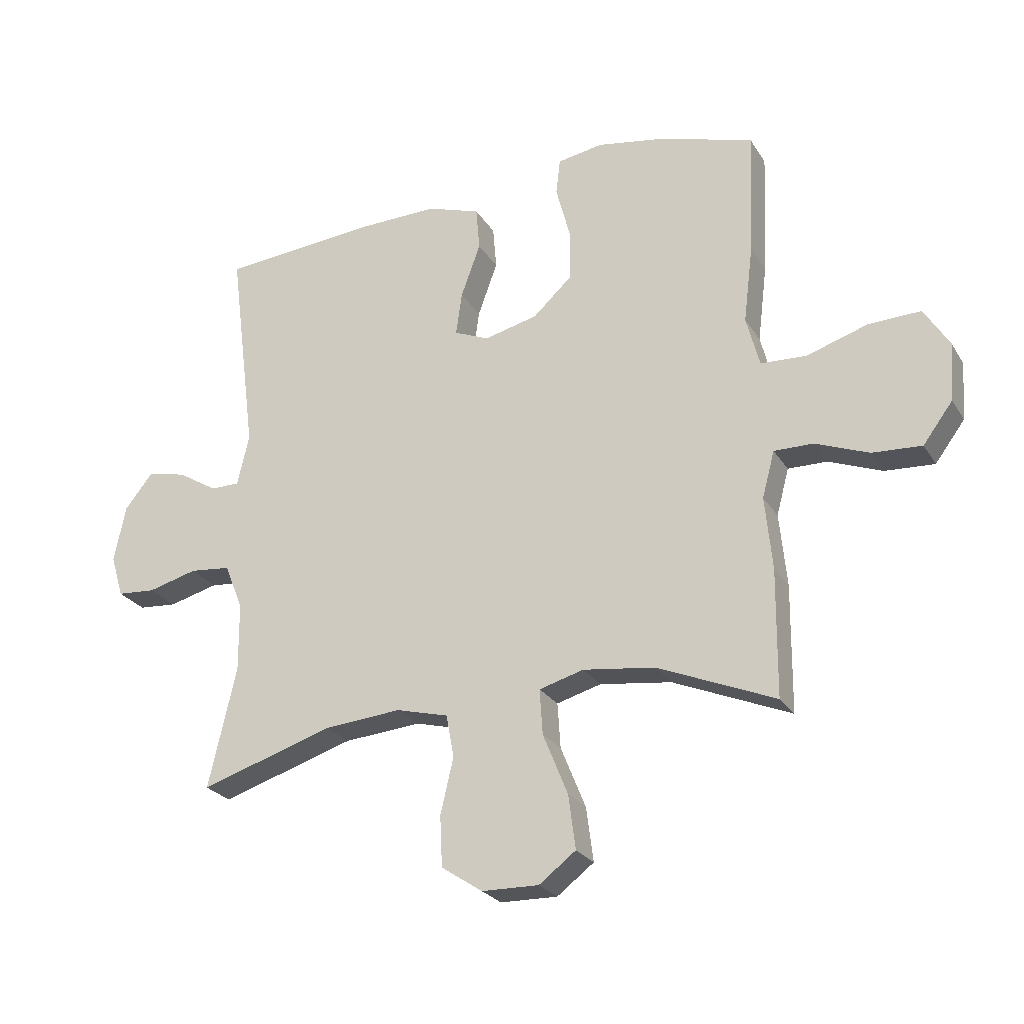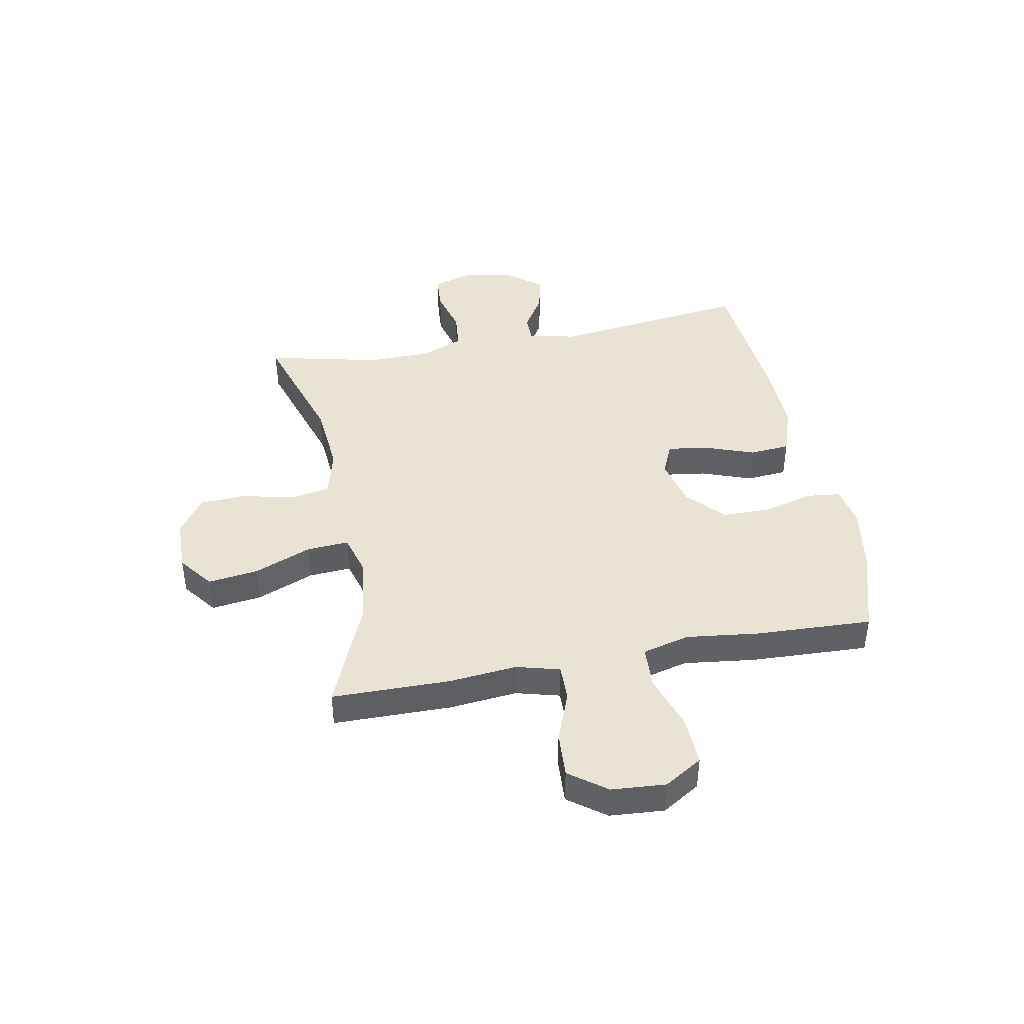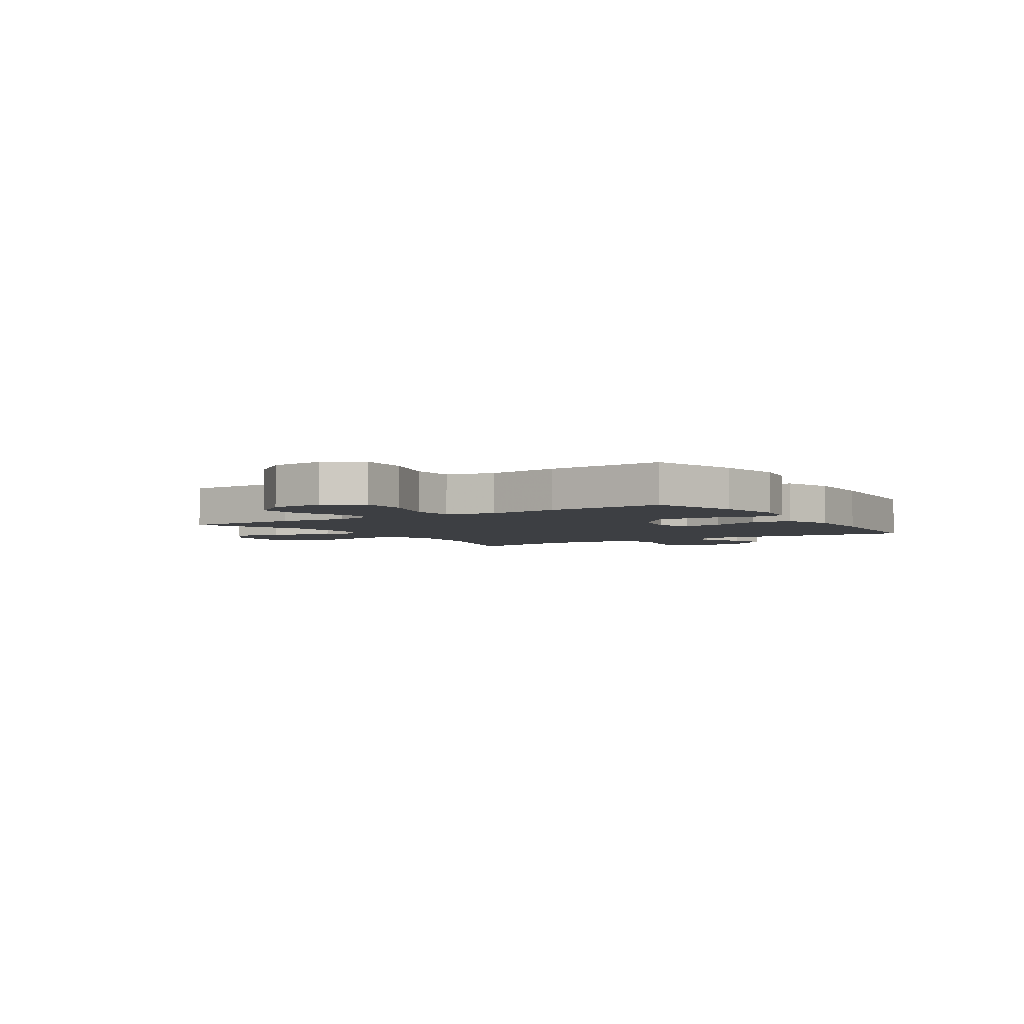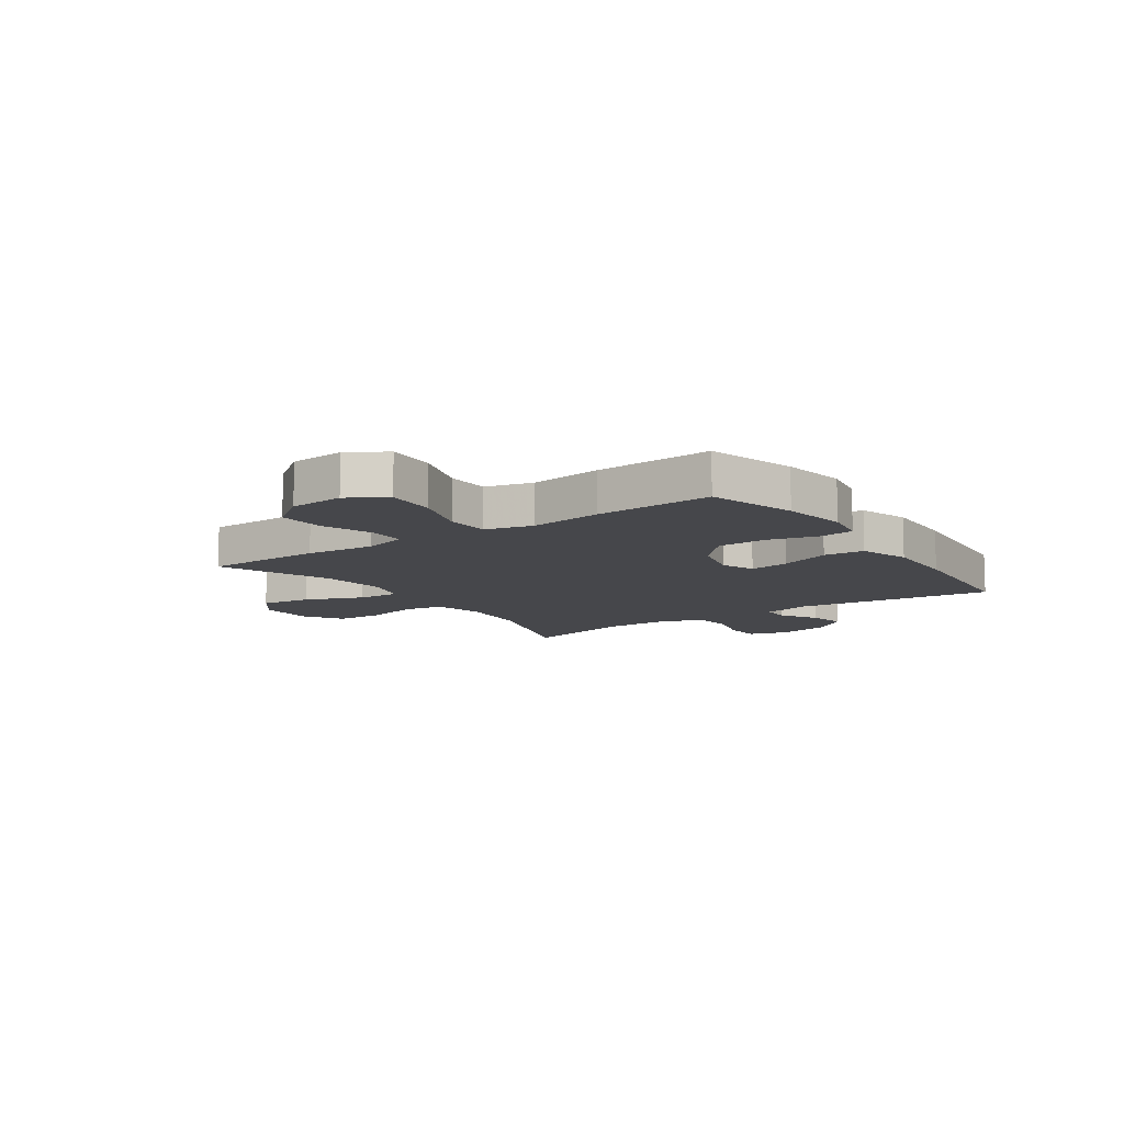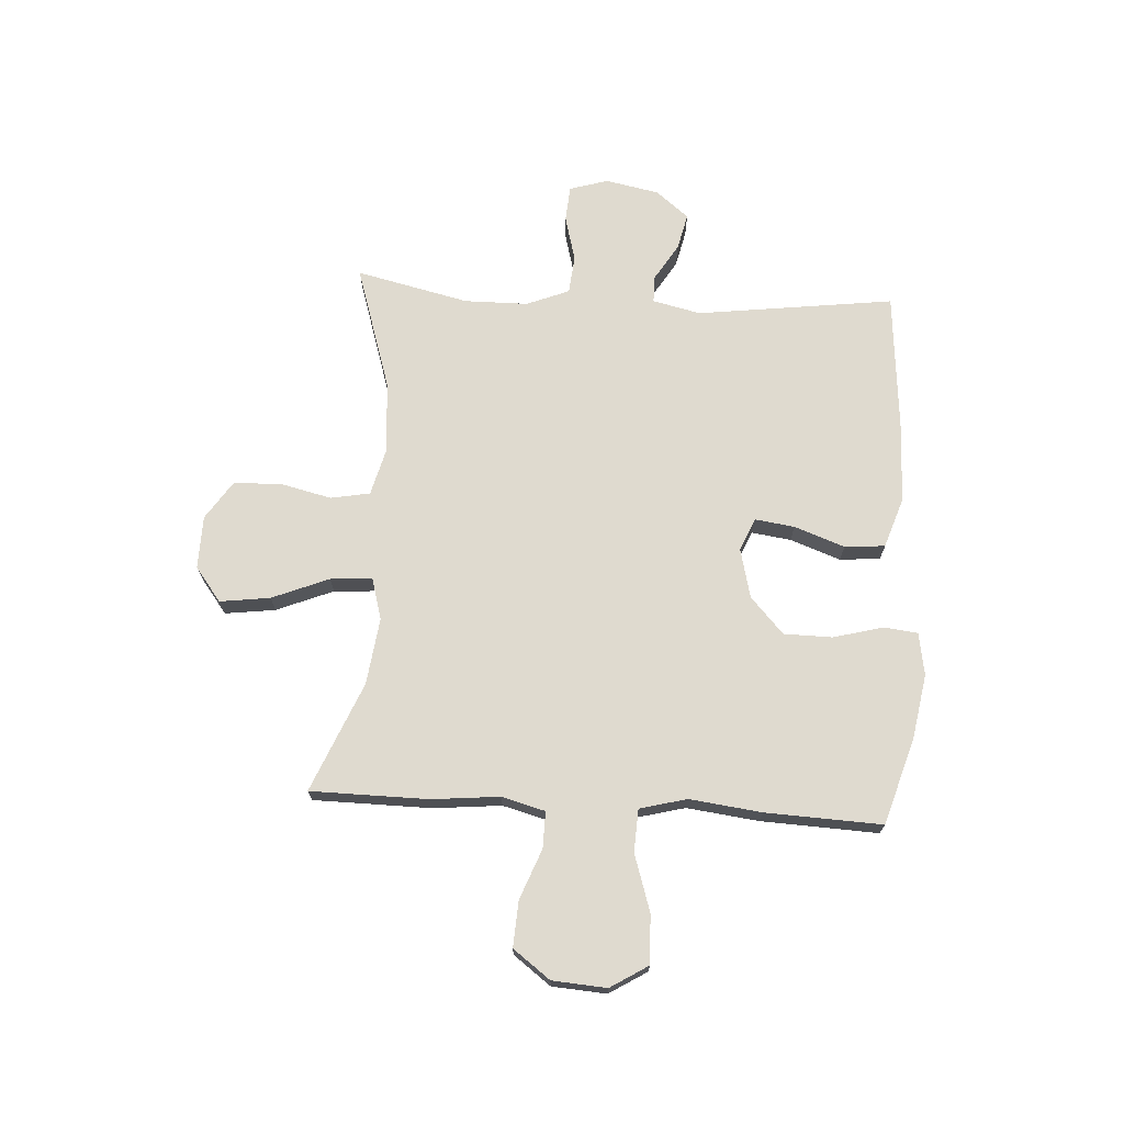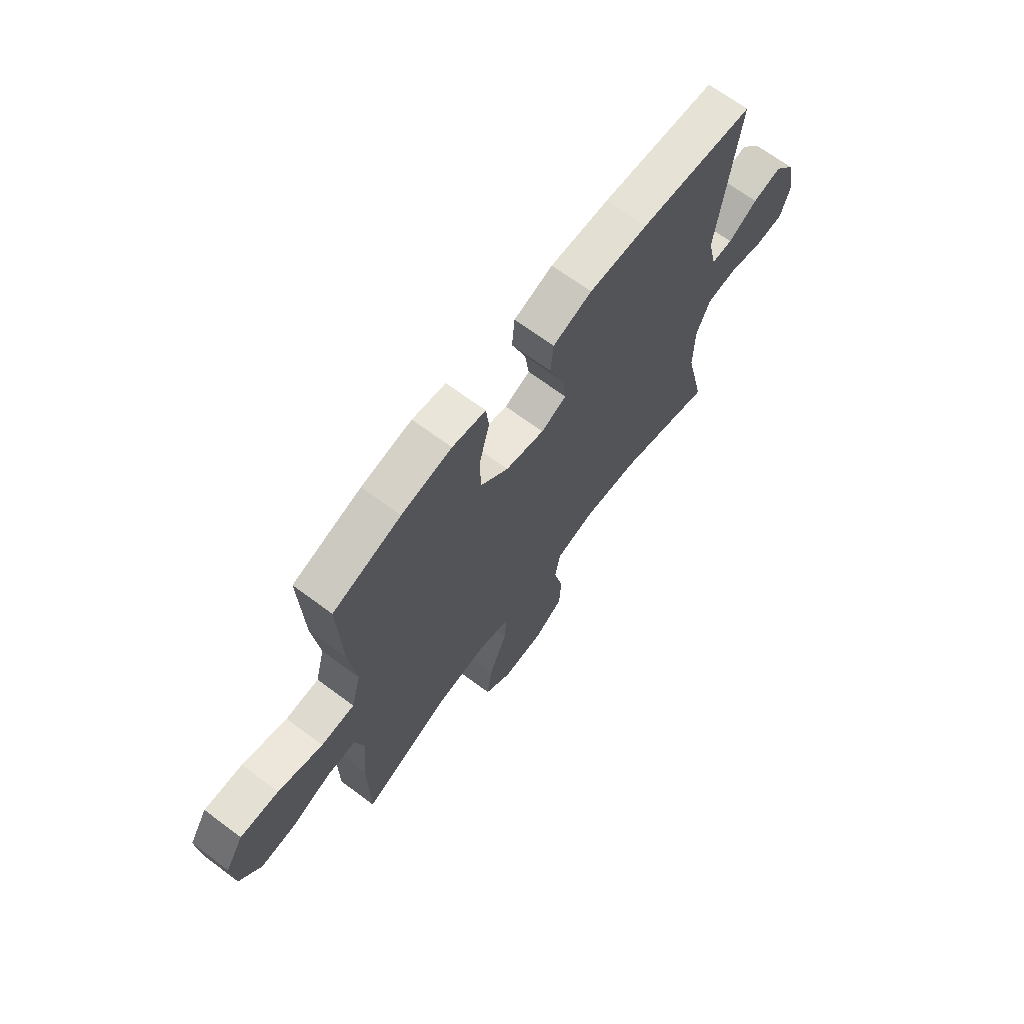
<metadata>
{"format":"obj","ext":"obj","renderer":"f3d","projection":"perspective","resolution":1024,"background":"white","views":[{"elev":-25.1,"azim":-155.3,"up":"+Z"},{"elev":42.3,"azim":-100.8,"up":"+Y"},{"elev":-3.8,"azim":-56.9,"up":"+Y"},{"elev":-10.7,"azim":-55.5,"up":"+Y"},{"elev":70.8,"azim":-86.6,"up":"+Y"},{"elev":67.9,"azim":-53.3,"up":"+Z"}]}
</metadata>
<code>
v -0.5 0.07 -0.5
v -0.502 0.07 -0.287
v -0.49 0.07 -0.164
v -0.511 0.07 -0.086
v -0.577 0.07 -0.087
v -0.667 0.07 -0.122
v -0.75 0.07 -0.127
v -0.8 0.07 -0.06
v -0.807 0.07 0.038
v -0.765 0.07 0.106
v -0.677 0.07 0.103
v -0.574 0.07 0.07
v -0.497 0.07 0.074
v -0.475 0.07 0.159
v -0.491 0.07 0.289
v -0.5 0.07 0.5
v -0.343 0.07 0.548
v -0.227 0.07 0.568
v -0.15 0.07 0.555
v -0.143 0.07 0.494
v -0.167 0.07 0.404
v -0.166 0.07 0.316
v -0.101 0.07 0.256
v -0.011 0.07 0.234
v 0.048 0.07 0.259
v 0.038 0.07 0.331
v 0.005 0.07 0.422
v 0.011 0.07 0.495
v 0.101 0.07 0.525
v 0.237 0.07 0.522
v 0.5 0.07 0.5
v 0.454 0.07 0.143
v 0.474 0.07 0.056
v 0.523 0.07 0.056
v 0.59 0.07 0.097
v 0.656 0.07 0.112
v 0.704 0.07 0.052
v 0.723 0.07 -0.044
v 0.702 0.07 -0.114
v 0.637 0.07 -0.119
v 0.554 0.07 -0.097
v 0.485 0.07 -0.104
v 0.454 0.07 -0.181
v 0.453 0.07 -0.296
v 0.5 0.07 -0.5
v 0.275 0.07 -0.429
v 0.145 0.07 -0.418
v 0.057 0.07 -0.441
v 0.044 0.07 -0.512
v 0.066 0.07 -0.606
v 0.062 0.07 -0.691
v -0.007 0.07 -0.737
v -0.103 0.07 -0.739
v -0.165 0.07 -0.692
v -0.153 0.07 -0.601
v -0.111 0.07 -0.498
v -0.106 0.07 -0.422
v -0.181 0.07 -0.401
v -0.302 0.07 -0.417
v -0.5 0 -0.5
v -0.502 0 -0.287
v -0.49 0 -0.164
v -0.511 0 -0.086
v -0.577 0 -0.087
v -0.667 0 -0.122
v -0.75 0 -0.127
v -0.8 0 -0.06
v -0.807 0 0.038
v -0.765 0 0.106
v -0.677 0 0.103
v -0.574 0 0.07
v -0.497 0 0.074
v -0.475 0 0.159
v -0.491 0 0.289
v -0.5 0 0.5
v -0.343 0 0.548
v -0.227 0 0.568
v -0.15 0 0.555
v -0.143 0 0.494
v -0.167 0 0.404
v -0.166 0 0.316
v -0.101 0 0.256
v -0.011 0 0.234
v 0.048 0 0.259
v 0.038 0 0.331
v 0.005 0 0.422
v 0.011 0 0.495
v 0.101 0 0.525
v 0.237 0 0.522
v 0.5 0 0.5
v 0.454 0 0.143
v 0.474 0 0.056
v 0.523 0 0.056
v 0.59 0 0.097
v 0.656 0 0.112
v 0.704 0 0.052
v 0.723 0 -0.044
v 0.702 0 -0.114
v 0.637 0 -0.119
v 0.554 0 -0.097
v 0.485 0 -0.104
v 0.454 0 -0.181
v 0.453 0 -0.296
v 0.5 0 -0.5
v 0.275 0 -0.429
v 0.145 0 -0.418
v 0.057 0 -0.441
v 0.044 0 -0.512
v 0.066 0 -0.606
v 0.062 0 -0.691
v -0.007 0 -0.737
v -0.103 0 -0.739
v -0.165 0 -0.692
v -0.153 0 -0.601
v -0.111 0 -0.498
v -0.106 0 -0.422
v -0.181 0 -0.401
v -0.302 0 -0.417
f 54 55 56
f 53 54 56
f 52 53 56
f 51 52 56
f 50 51 56
f 49 50 56
f 48 49 56 57
f 47 48 57 58
f 44 45 46
f 43 44 46 47
f 42 43 47 58
f 39 40 41
f 38 39 41
f 37 38 41
f 36 37 41
f 35 36 41
f 34 35 41
f 33 34 41 42
f 42 58 59
f 33 42 59
f 32 33 59
f 30 31 32
f 29 30 32
f 28 29 32
f 27 28 32
f 26 27 32
f 19 20 21
f 18 19 21
f 17 18 21
f 16 17 21
f 15 16 21
f 14 15 21
f 13 14 21 22
f 10 11 12
f 9 10 12
f 8 9 12
f 7 8 12
f 6 7 12
f 5 6 12
f 4 5 12 13
f 13 22 23
f 4 13 23
f 3 4 23
f 3 23 24
f 2 3 24
f 1 2 24
f 59 1 24
f 32 59 24 25
f 25 26 32
f 115 114 113
f 115 113 112
f 115 112 111
f 115 111 110
f 115 110 109
f 115 109 108
f 116 115 108 107
f 117 116 107 106
f 105 104 103
f 106 105 103 102
f 117 106 102 101
f 100 99 98
f 100 98 97
f 100 97 96
f 100 96 95
f 100 95 94
f 100 94 93
f 101 100 93 92
f 118 117 101
f 118 101 92
f 118 92 91
f 91 90 89
f 91 89 88
f 91 88 87
f 91 87 86
f 91 86 85
f 80 79 78
f 80 78 77
f 80 77 76
f 80 76 75
f 80 75 74
f 80 74 73
f 81 80 73 72
f 71 70 69
f 71 69 68
f 71 68 67
f 71 67 66
f 71 66 65
f 71 65 64
f 72 71 64 63
f 82 81 72
f 82 72 63
f 82 63 62
f 83 82 62
f 83 62 61
f 83 61 60
f 83 60 118
f 84 83 118 91
f 91 85 84
f 1 60 61 2
f 2 61 62 3
f 3 62 63 4
f 4 63 64 5
f 5 64 65 6
f 6 65 66 7
f 7 66 67 8
f 8 67 68 9
f 9 68 69 10
f 10 69 70 11
f 11 70 71 12
f 12 71 72 13
f 13 72 73 14
f 14 73 74 15
f 15 74 75 16
f 16 75 76 17
f 17 76 77 18
f 18 77 78 19
f 19 78 79 20
f 20 79 80 21
f 21 80 81 22
f 22 81 82 23
f 23 82 83 24
f 24 83 84 25
f 25 84 85 26
f 26 85 86 27
f 27 86 87 28
f 28 87 88 29
f 29 88 89 30
f 30 89 90 31
f 31 90 91 32
f 32 91 92 33
f 33 92 93 34
f 34 93 94 35
f 35 94 95 36
f 36 95 96 37
f 37 96 97 38
f 38 97 98 39
f 39 98 99 40
f 40 99 100 41
f 41 100 101 42
f 42 101 102 43
f 43 102 103 44
f 44 103 104 45
f 45 104 105 46
f 46 105 106 47
f 47 106 107 48
f 48 107 108 49
f 49 108 109 50
f 50 109 110 51
f 51 110 111 52
f 52 111 112 53
f 53 112 113 54
f 54 113 114 55
f 55 114 115 56
f 56 115 116 57
f 57 116 117 58
f 58 117 118 59
f 59 118 60 1

</code>
